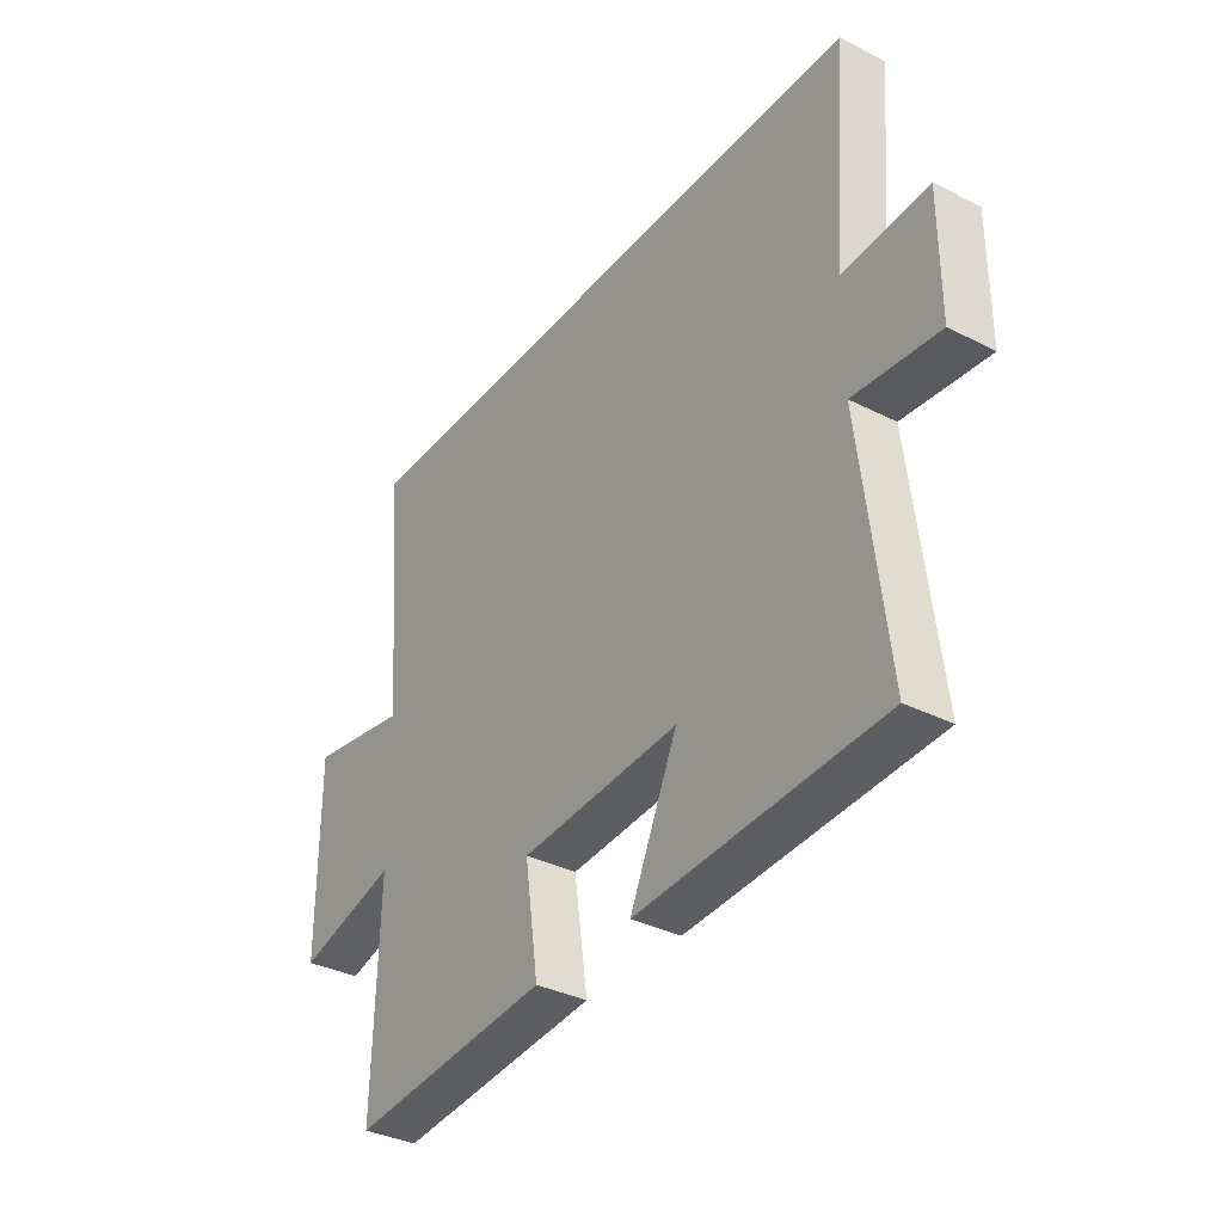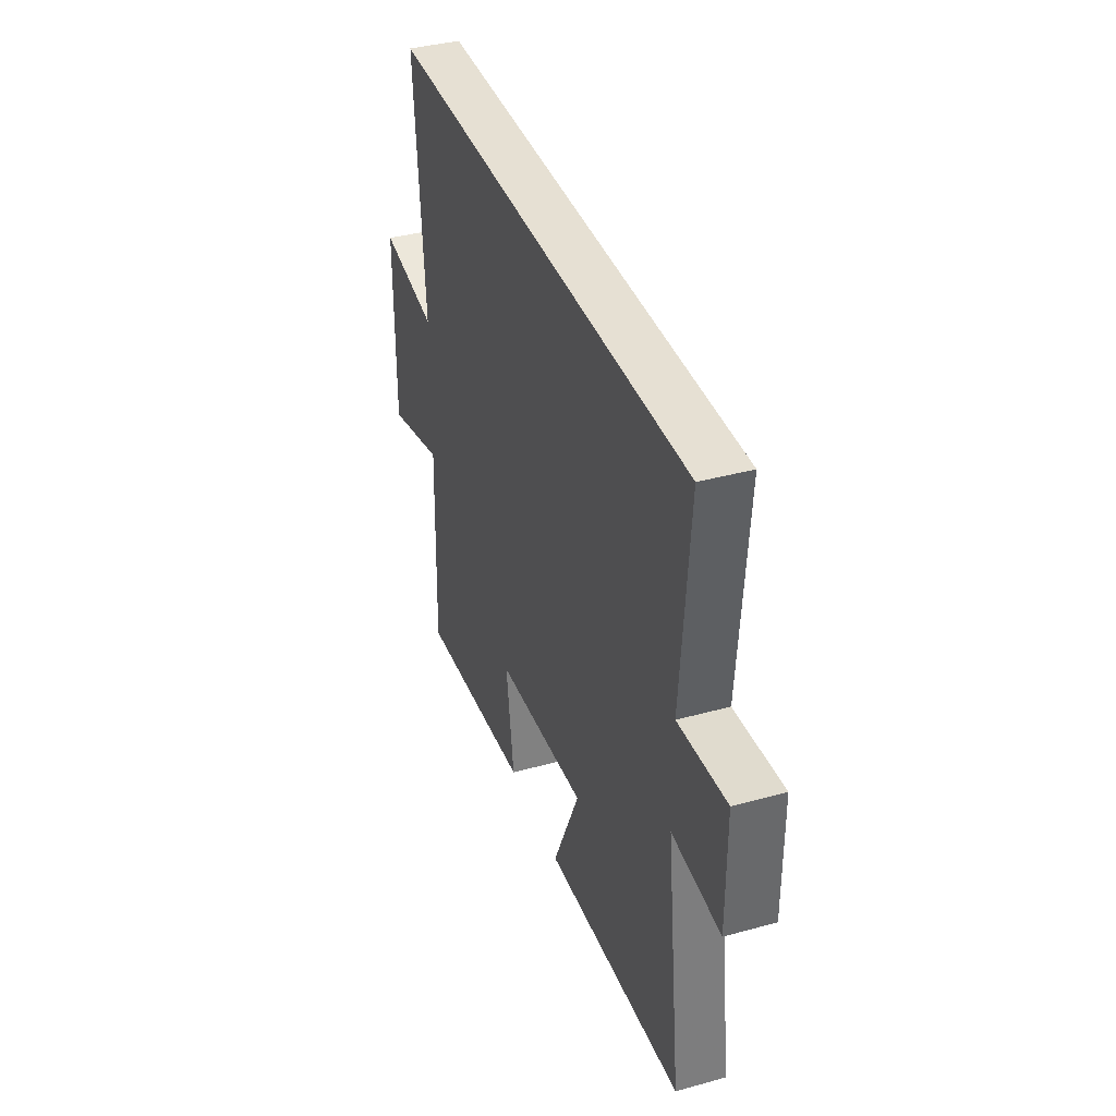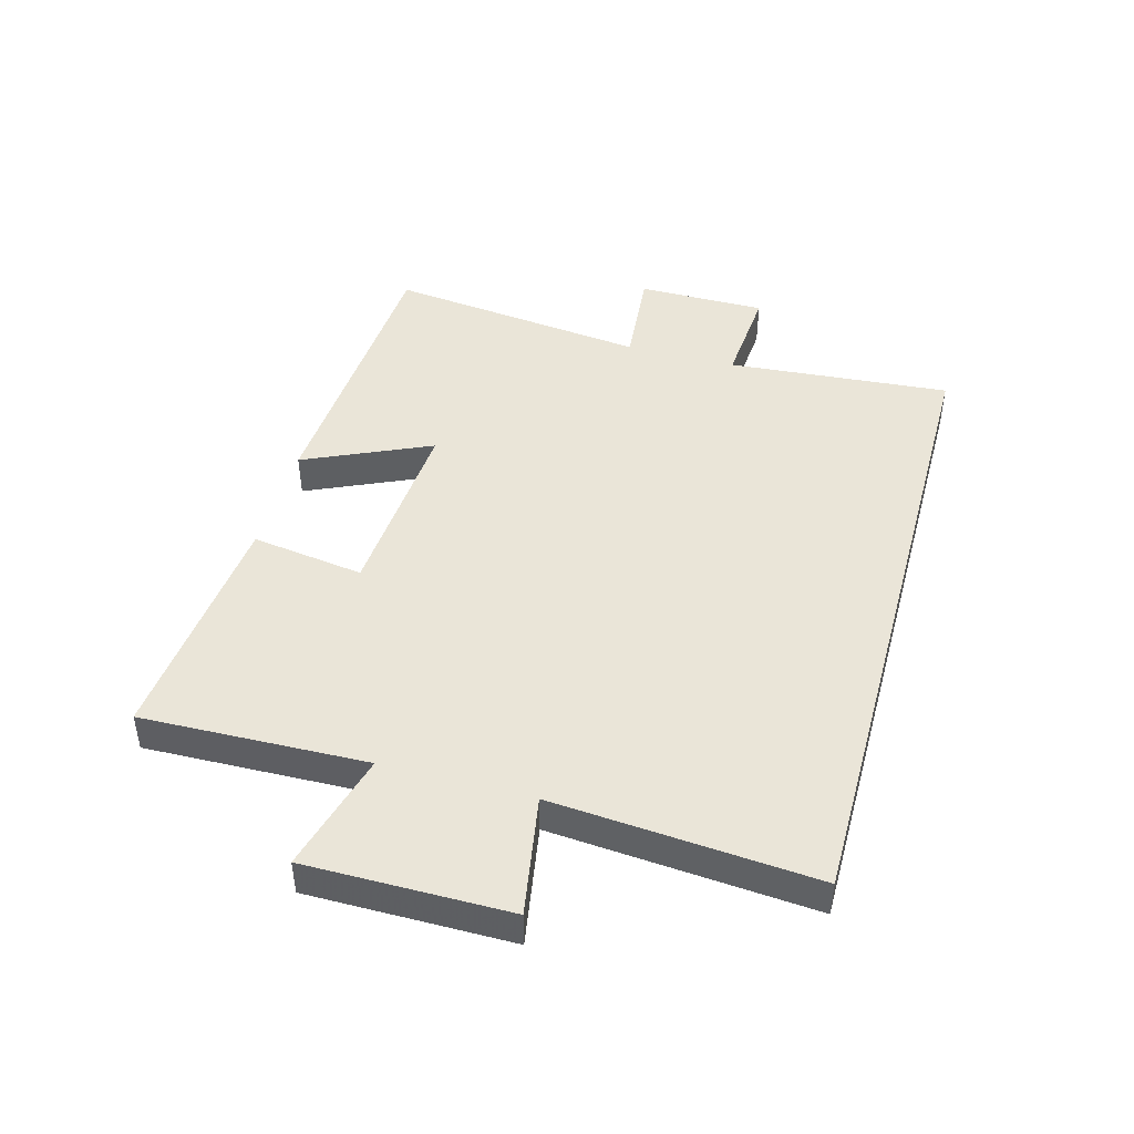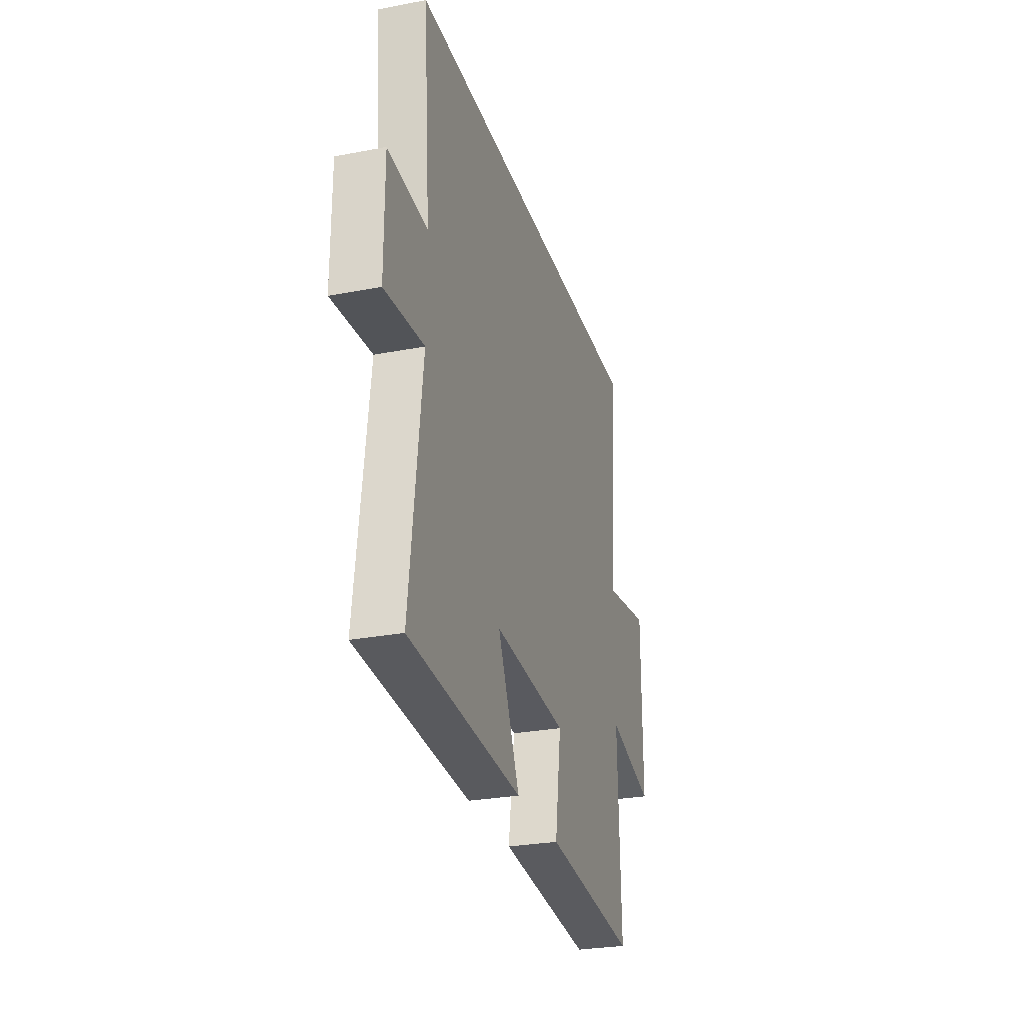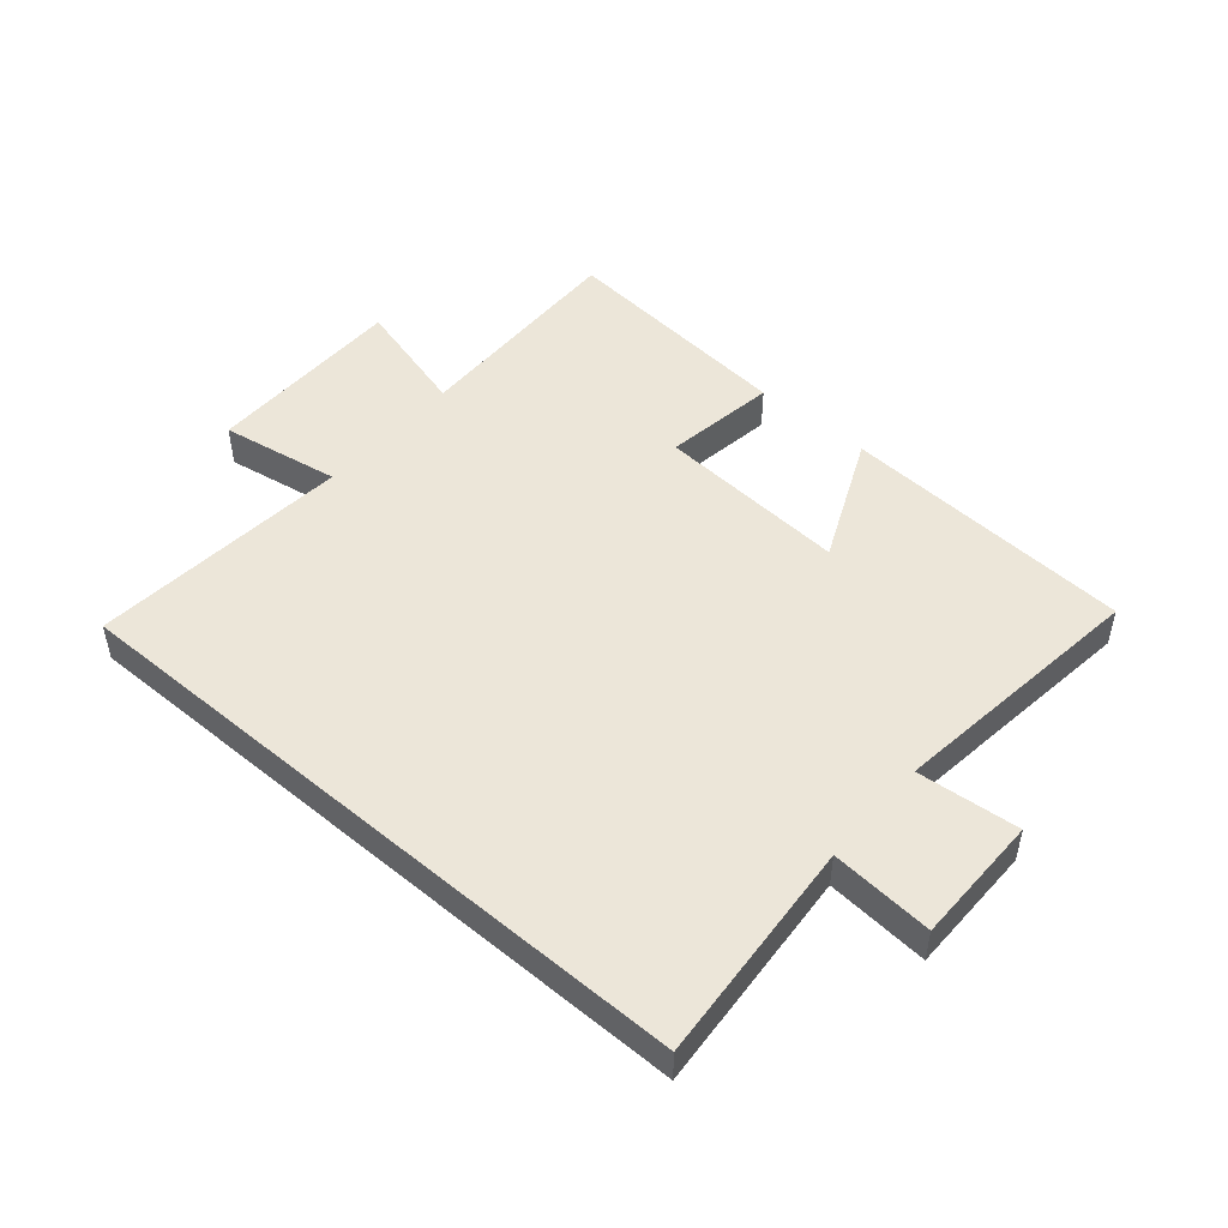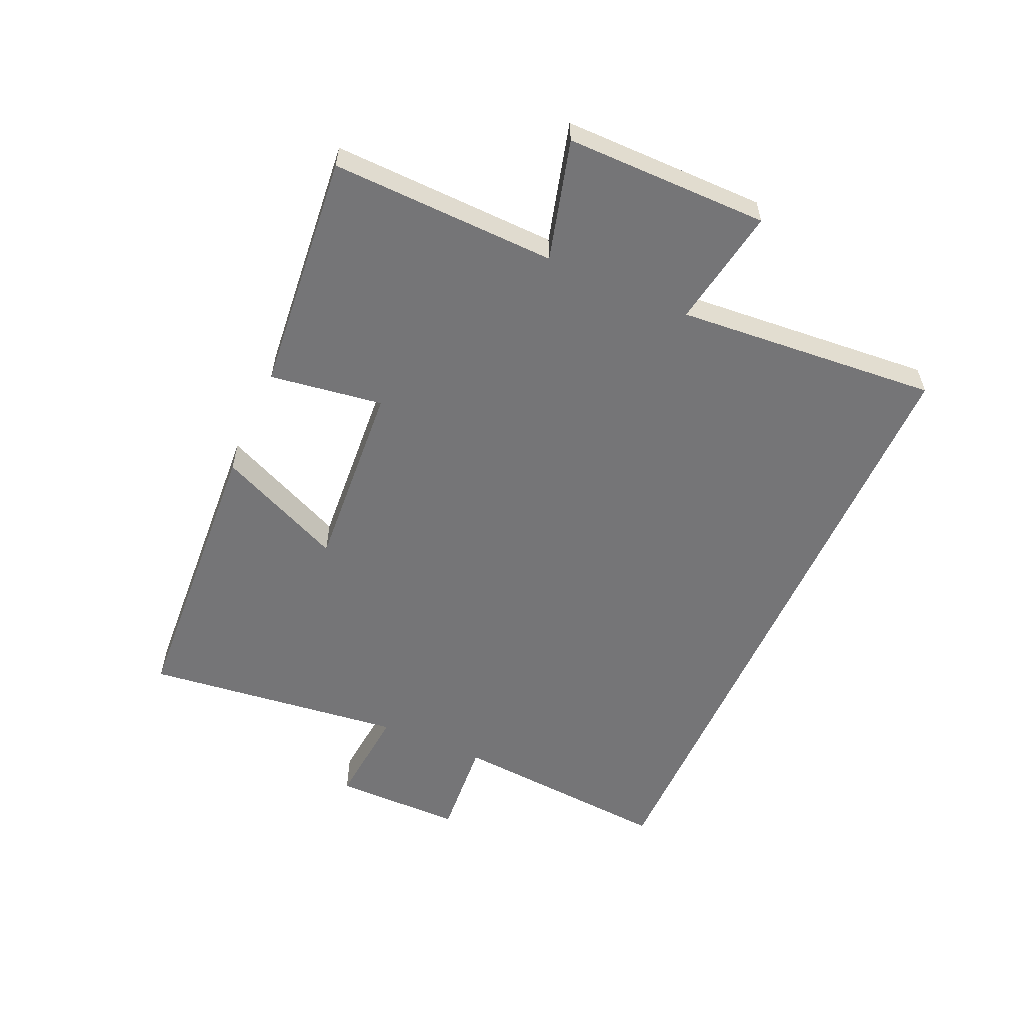
<metadata>
{"format":"obj","ext":"obj","renderer":"f3d","projection":"perspective","resolution":1024,"background":"white","views":[{"elev":-35.0,"azim":55.9,"up":"+Z"},{"elev":38.4,"azim":70.8,"up":"+Z"},{"elev":45.3,"azim":-74.7,"up":"+Y"},{"elev":-27.9,"azim":106.3,"up":"+Z"},{"elev":48.8,"azim":40.7,"up":"+Y"},{"elev":-56.6,"azim":-114.0,"up":"+Y"}]}
</metadata>
<code>
v -0.535 0.07 0.5
v 0.529 0.07 0.5
v 0.5 0.07 0.136
v 0.666 0.07 0.149
v 0.666 0.07 -0.061
v 0.5 0.07 -0.046
v 0.551 0.07 -0.471
v 0.074 0.07 -0.5
v 0.167 0.07 -0.294
v -0.145 0.07 -0.316
v -0.118 0.07 -0.5
v -0.51 0.07 -0.537
v -0.5 0.07 -0.17
v -0.695 0.07 -0.223
v -0.695 0.07 0.107
v -0.5 0.07 0.074
v -0.535 0 0.5
v 0.529 0 0.5
v 0.5 0 0.136
v 0.666 0 0.149
v 0.666 0 -0.061
v 0.5 0 -0.046
v 0.551 0 -0.471
v 0.074 0 -0.5
v 0.167 0 -0.294
v -0.145 0 -0.316
v -0.118 0 -0.5
v -0.51 0 -0.537
v -0.5 0 -0.17
v -0.695 0 -0.223
v -0.695 0 0.107
v -0.5 0 0.074
f 13 14 15 16
f 10 11 12 13
f 9 10 13 16
f 6 7 8 9
f 6 9 16 1
f 3 4 5 6
f 1 2 3
f 1 3 6
f 32 31 30 29
f 29 28 27 26
f 32 29 26 25
f 25 24 23 22
f 17 32 25 22
f 22 21 20 19
f 19 18 17
f 22 19 17
f 1 17 18 2
f 2 18 19 3
f 3 19 20 4
f 4 20 21 5
f 5 21 22 6
f 6 22 23 7
f 7 23 24 8
f 8 24 25 9
f 9 25 26 10
f 10 26 27 11
f 11 27 28 12
f 12 28 29 13
f 13 29 30 14
f 14 30 31 15
f 15 31 32 16
f 16 32 17 1

</code>
